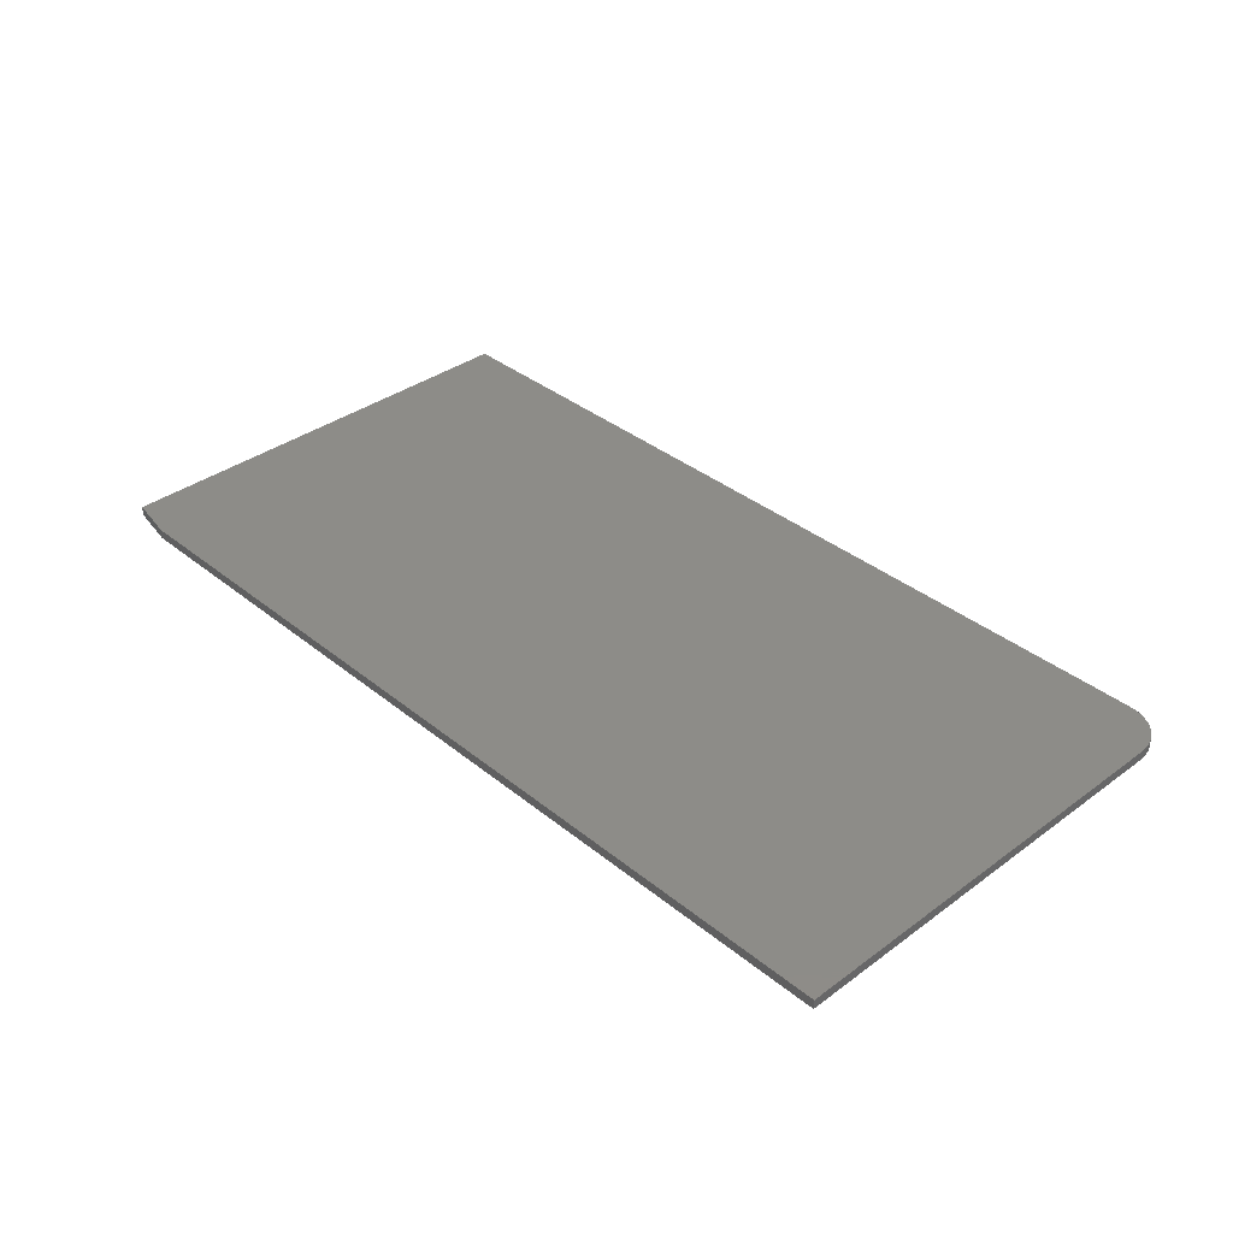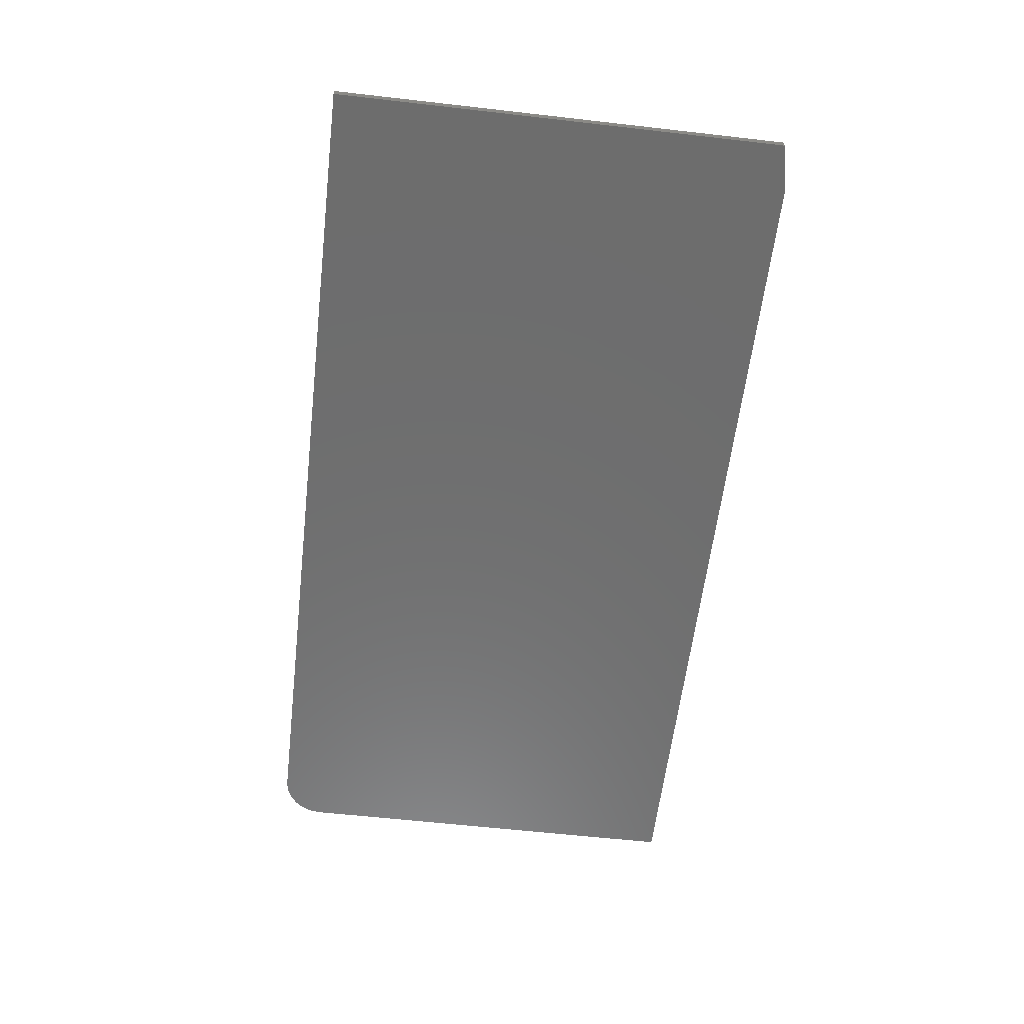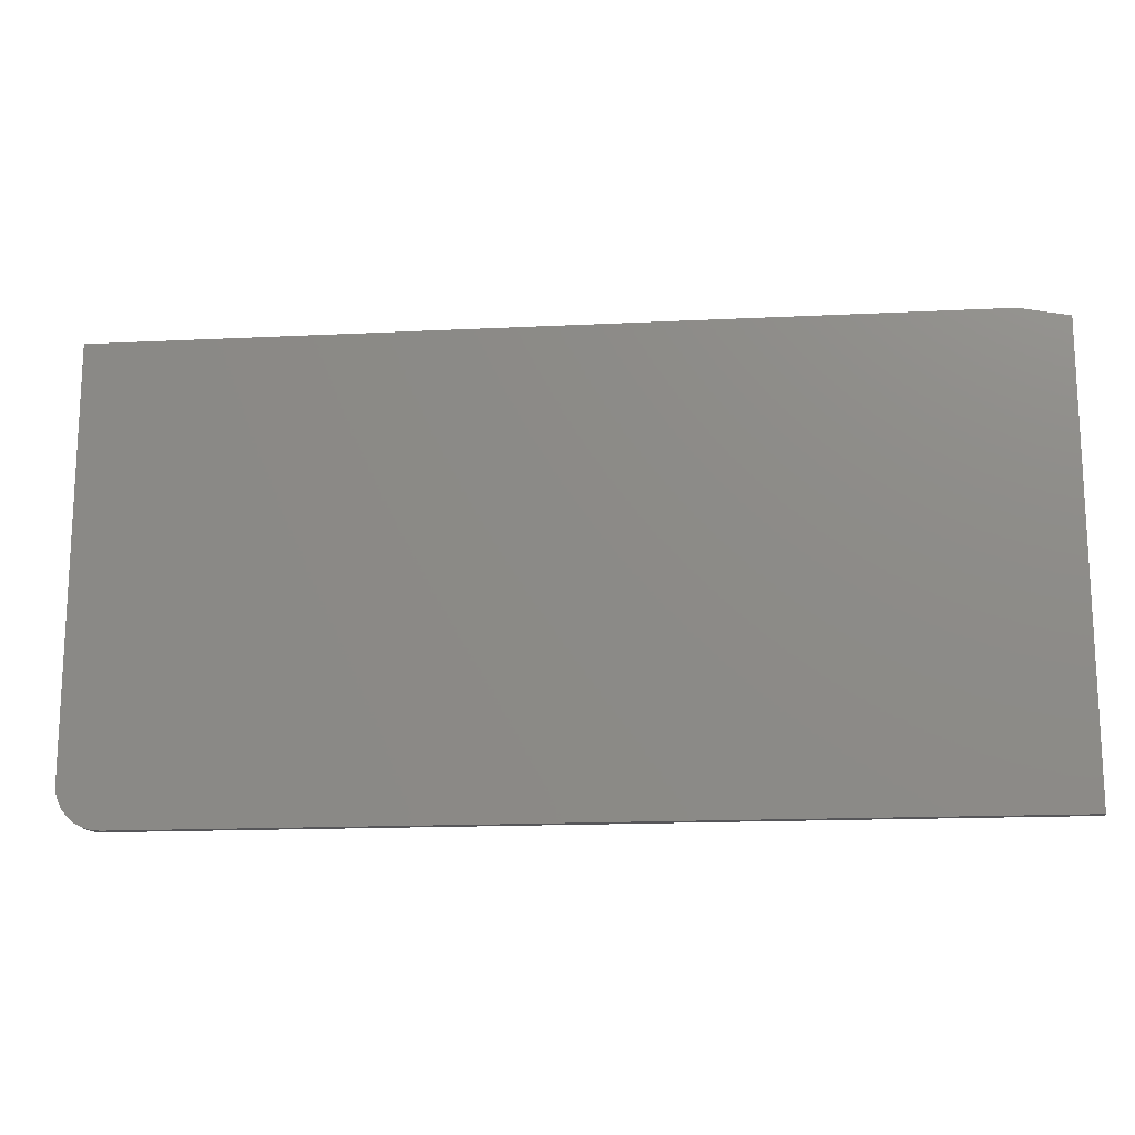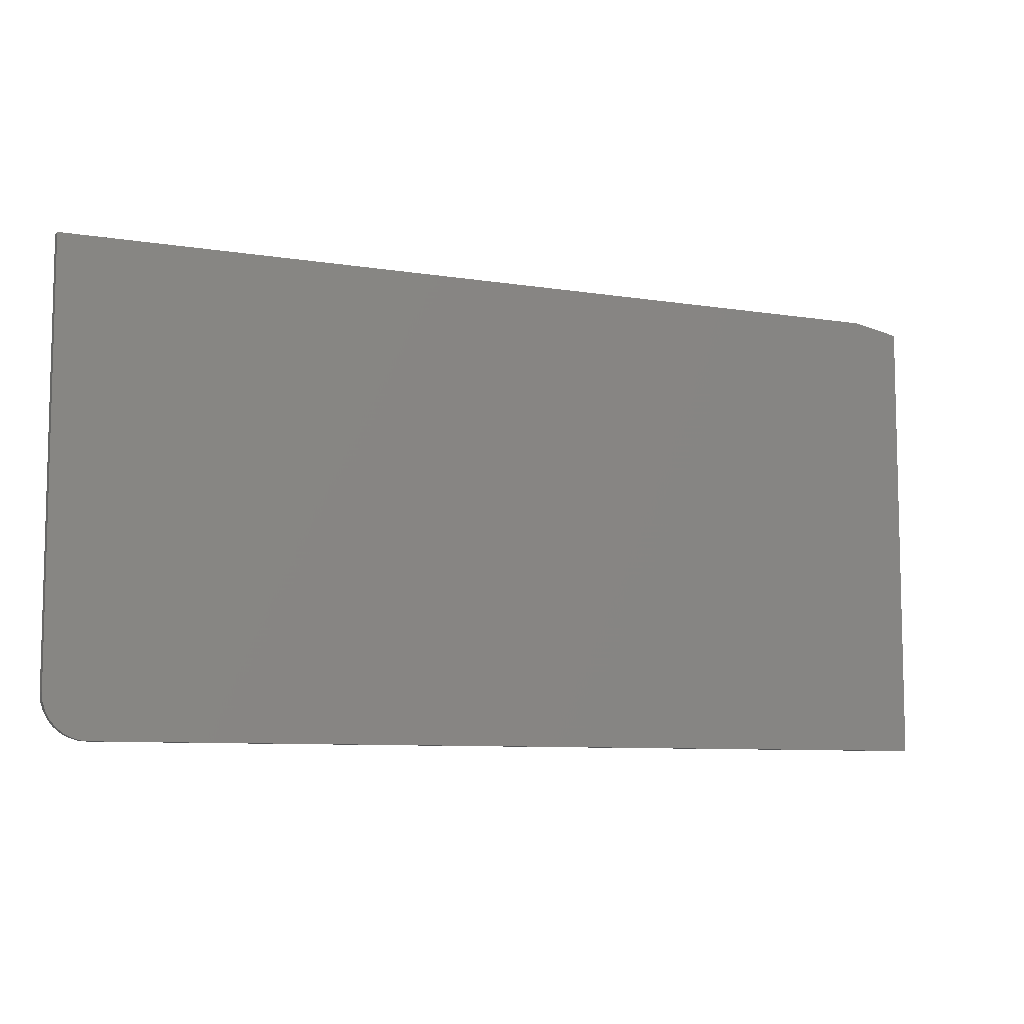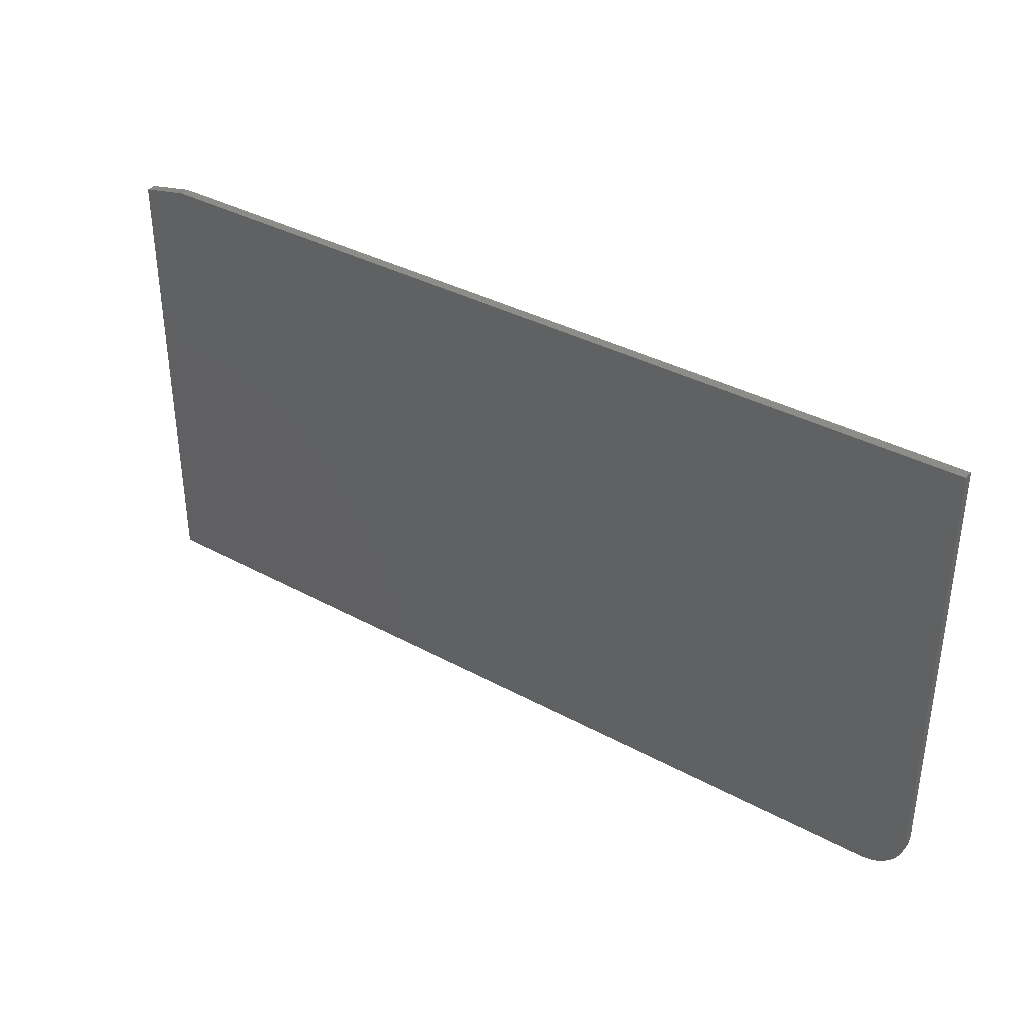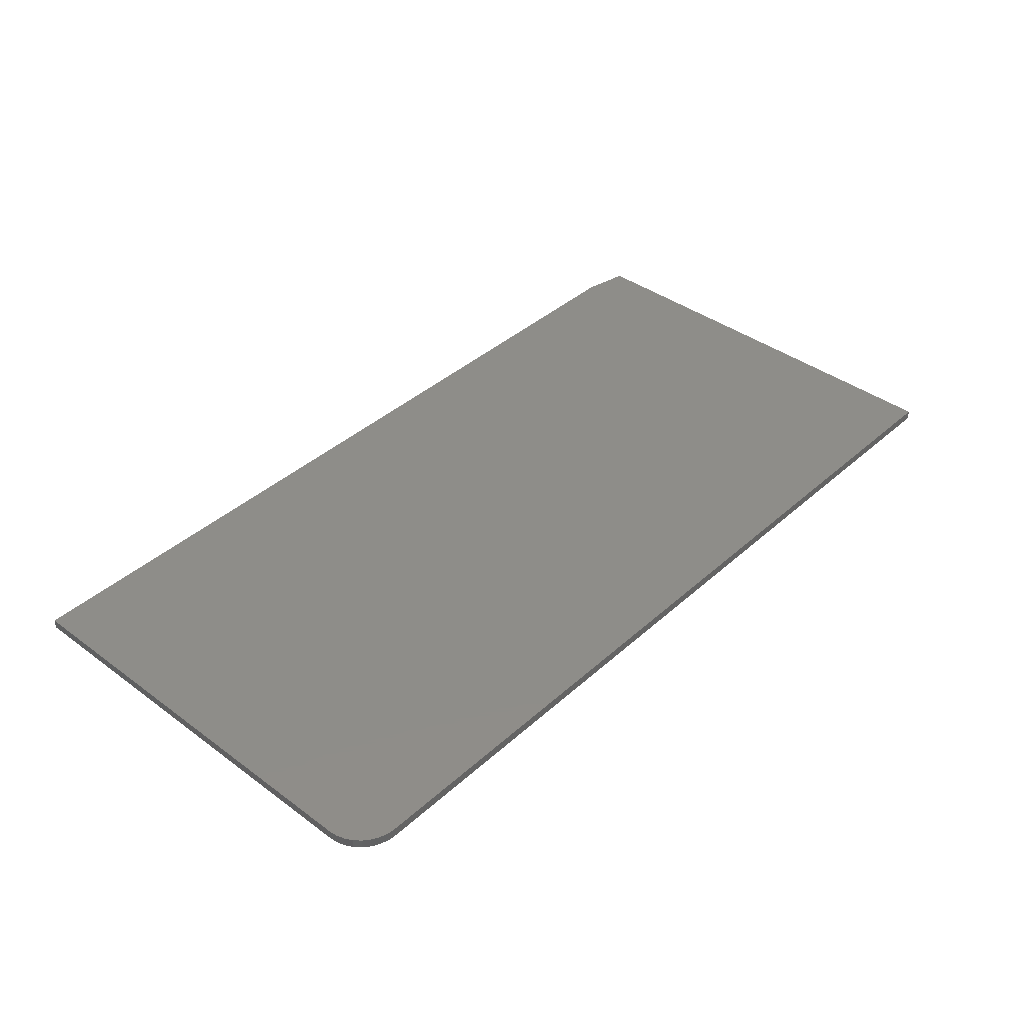
<metadata>
{"format":"stl","ext":"stl","renderer":"f3d","projection":"perspective","resolution":1024,"background":"white","views":[{"elev":36.4,"azim":-133.6,"up":"+Z"},{"elev":-59.6,"azim":83.3,"up":"+Z"},{"elev":-16.1,"azim":5.8,"up":"+Y"},{"elev":-8.2,"azim":-24.1,"up":"+Y"},{"elev":36.2,"azim":-144.6,"up":"+Y"},{"elev":39.9,"azim":-47.7,"up":"+Z"}]}
</metadata>
<code>
# stl→obj: 26 verts, 48 faces
v -0.75 0.3829 0.01562
v 0.75 0.3673 0.01562
v 0.6719 0.3829 0.01562
v -0.75 -0.3047 0.01562
v -0.7486 -0.3184 0.01562
v -0.7446 -0.3316 0.01562
v -0.7382 -0.3438 0.01562
v -0.7294 -0.3544 0.01562
v -0.7188 -0.3632 0.01562
v -0.7066 -0.3696 0.01562
v -0.6934 -0.3736 0.01562
v -0.6797 -0.375 0.01562
v 0.75 -0.375 0.01562
v 0.6719 0.3829 0
v 0.75 0.3673 0
v -0.75 0.3829 0
v -0.75 -0.3047 0
v 0.75 -0.375 0
v -0.6797 -0.375 0
v -0.6934 -0.3736 0
v -0.7066 -0.3696 0
v -0.7188 -0.3632 0
v -0.7294 -0.3544 0
v -0.7382 -0.3438 0
v -0.7446 -0.3316 0
v -0.7486 -0.3184 0
f 1 2 3
f 4 5 6
f 4 6 7
f 4 7 8
f 4 8 9
f 4 9 10
f 4 10 11
f 4 11 12
f 4 12 13
f 4 13 2
f 4 2 1
f 14 15 16
f 17 16 15
f 17 15 18
f 17 18 19
f 17 19 20
f 17 20 21
f 17 21 22
f 17 22 23
f 17 23 24
f 17 24 25
f 17 25 26
f 1 16 4
f 4 16 17
f 12 19 13
f 13 19 18
f 19 12 20
f 20 12 11
f 20 11 21
f 21 11 10
f 21 10 22
f 22 10 9
f 22 9 23
f 23 9 8
f 23 8 24
f 24 8 7
f 24 7 25
f 25 7 6
f 25 6 26
f 26 6 5
f 26 5 17
f 17 5 4
f 3 14 1
f 1 14 16
f 13 18 2
f 2 18 15
f 3 2 14
f 14 2 15

</code>
